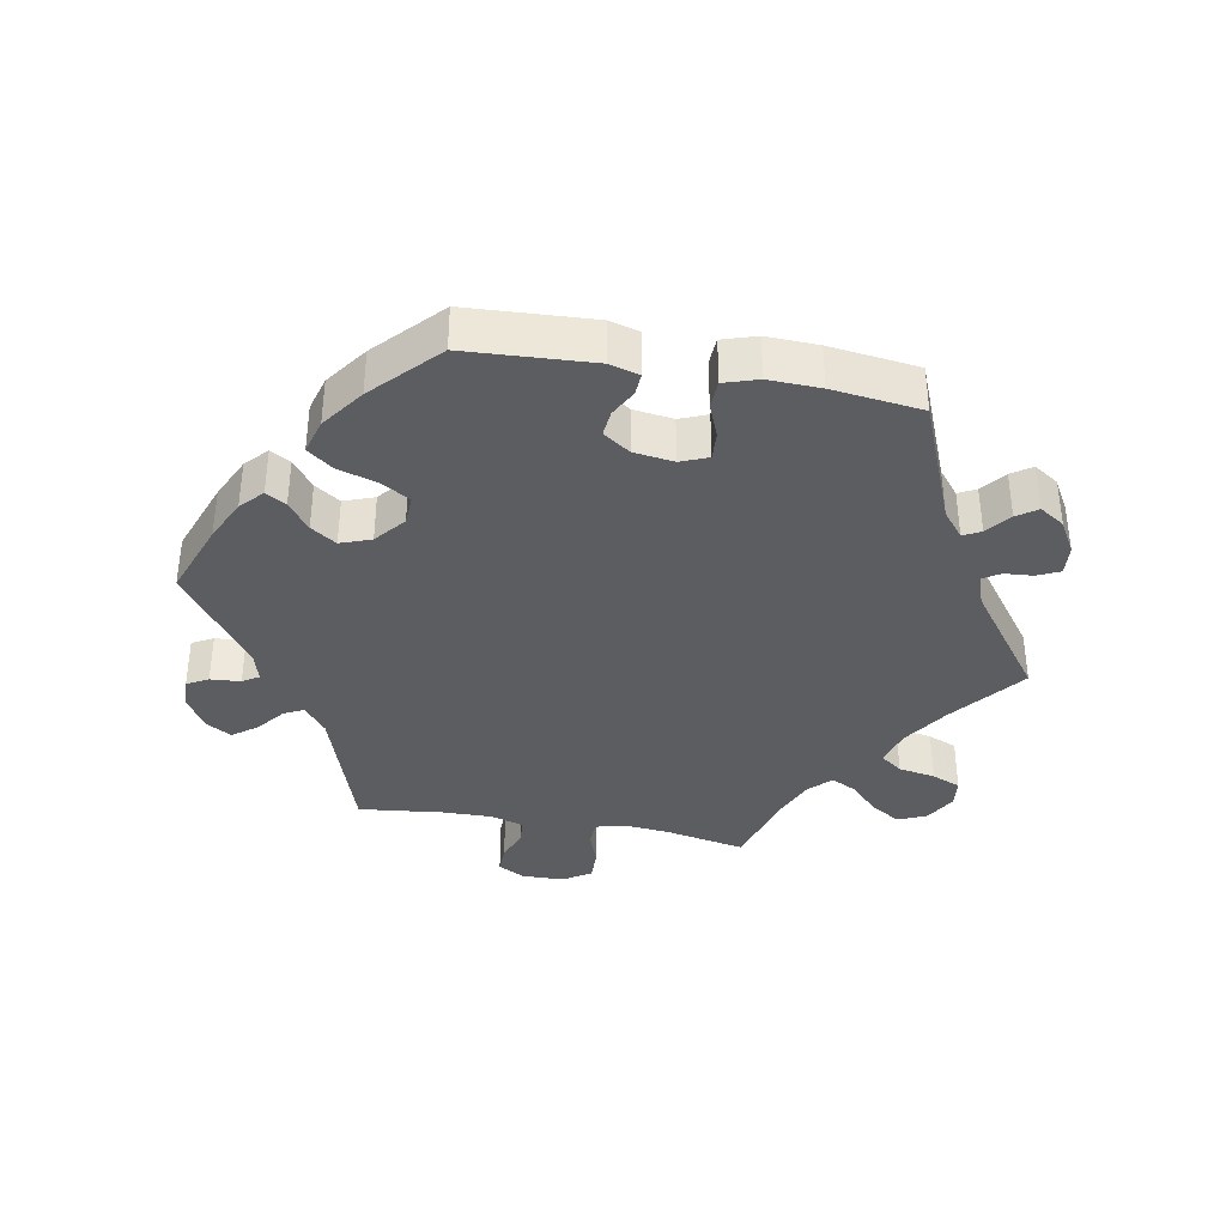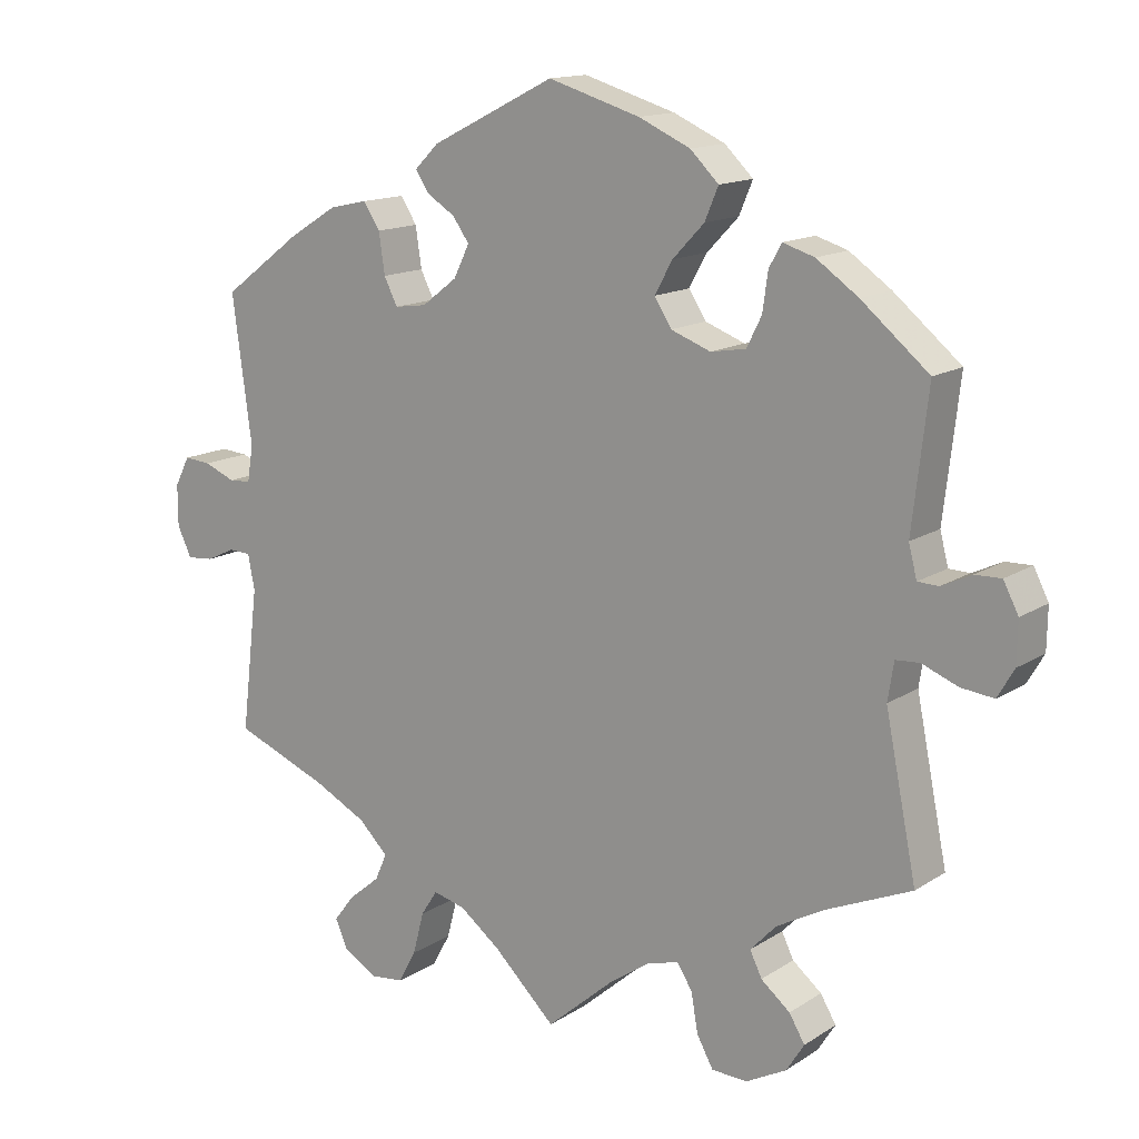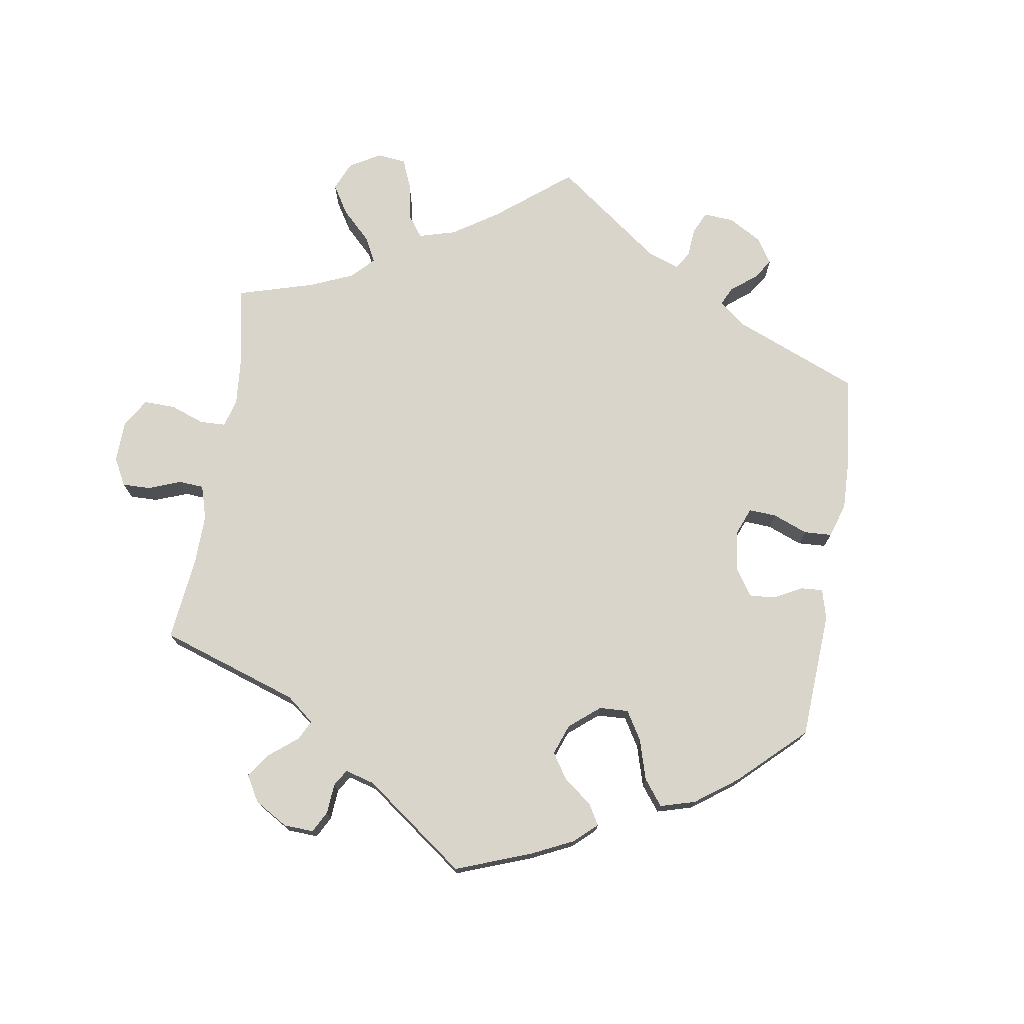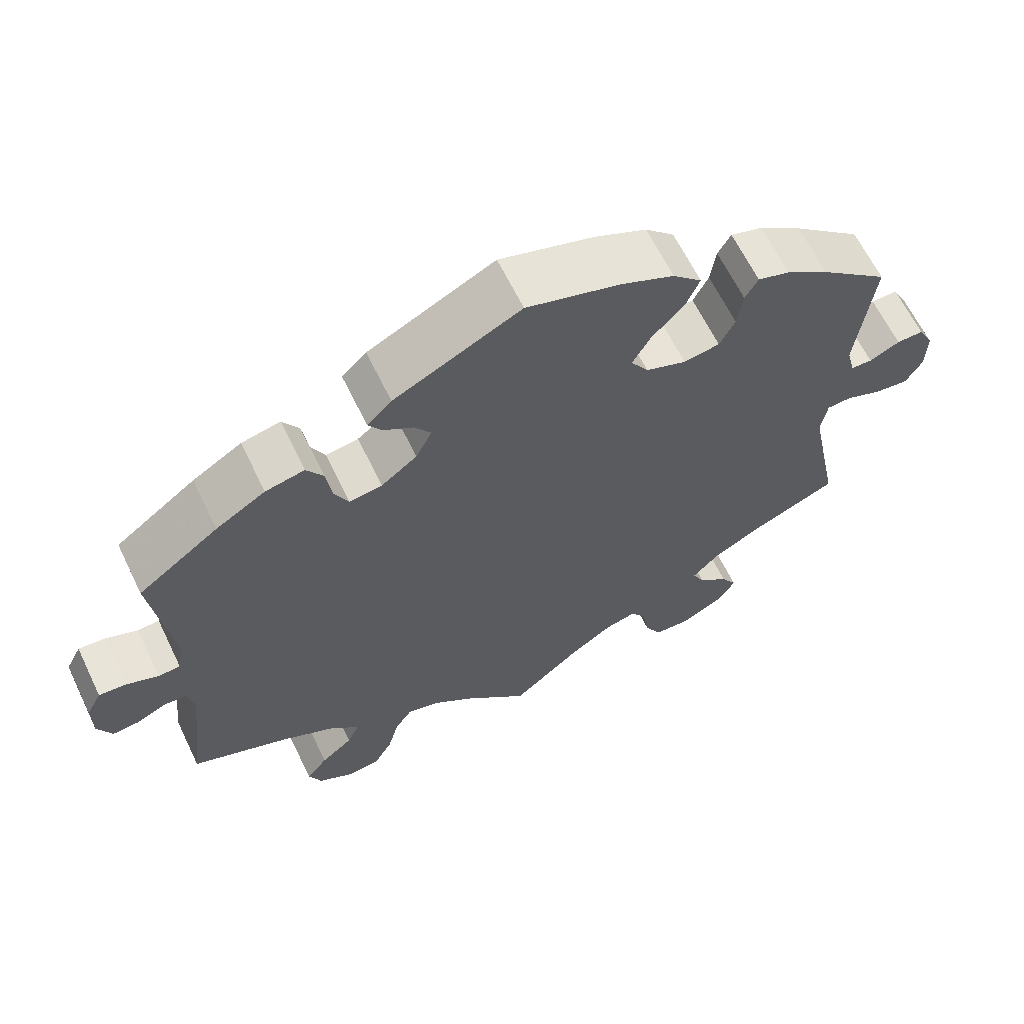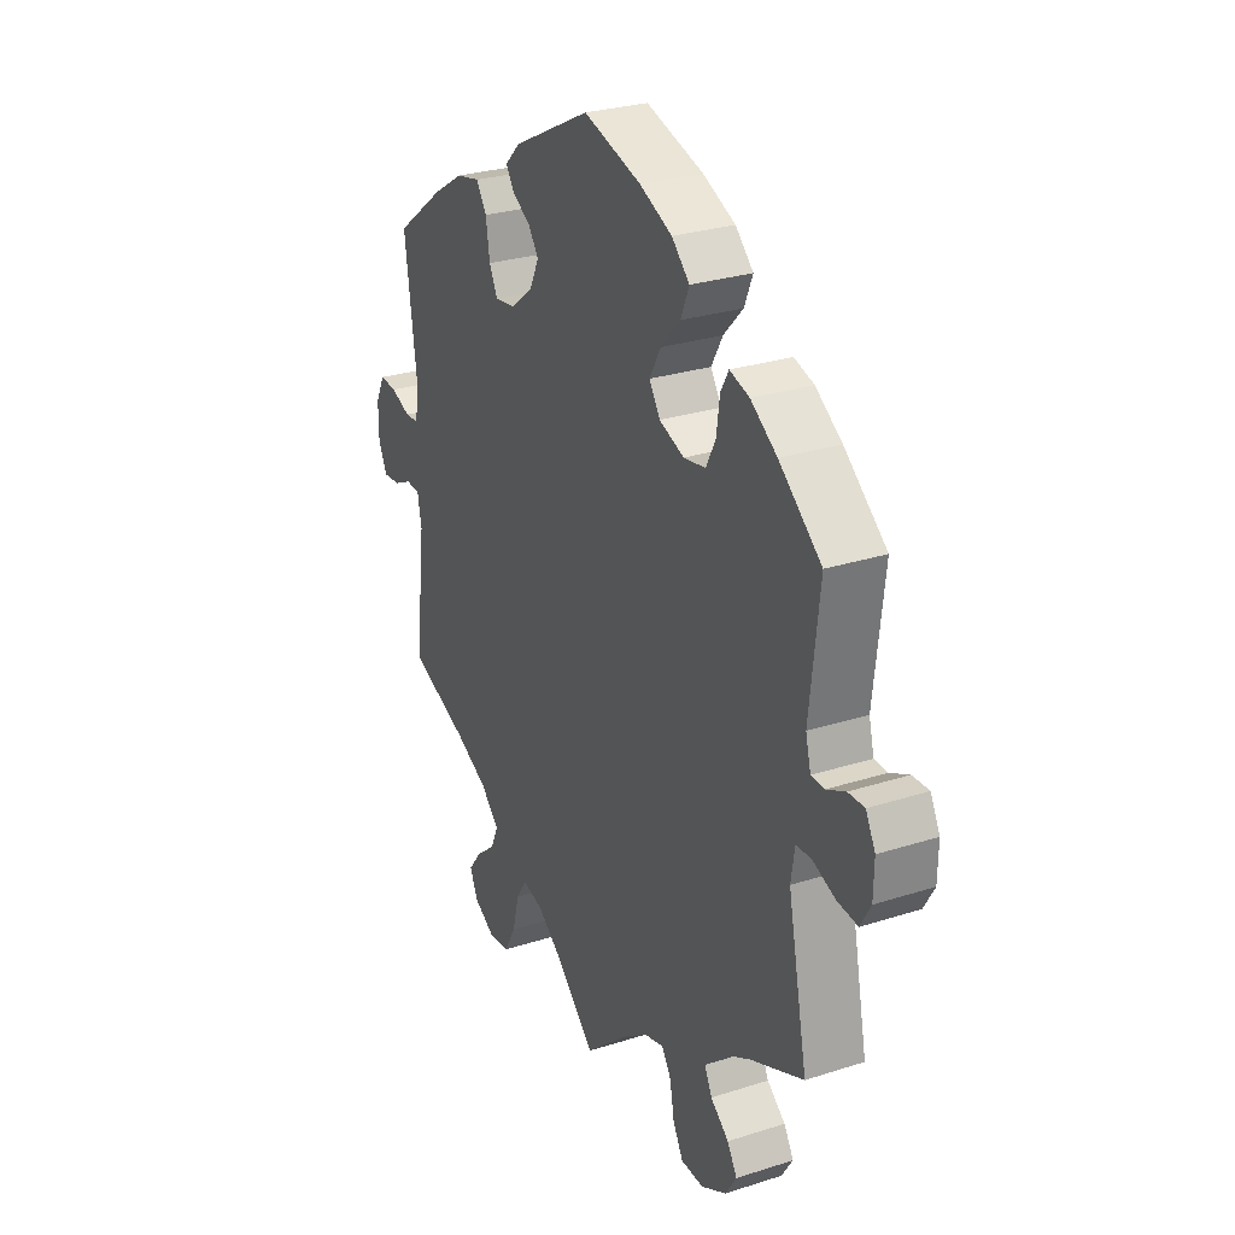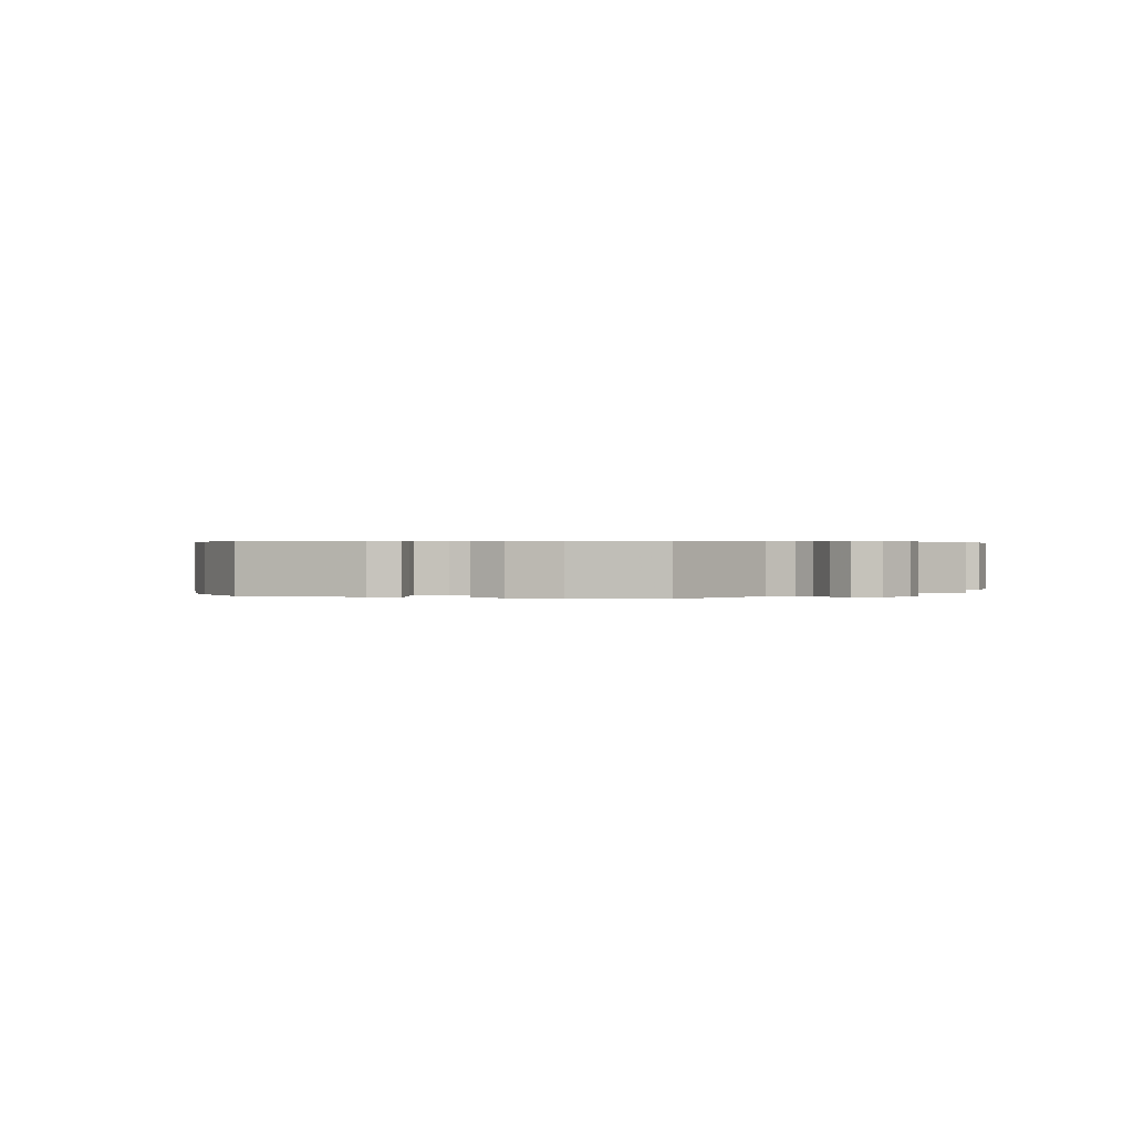
<metadata>
{"format":"obj","ext":"obj","renderer":"f3d","projection":"perspective","resolution":1024,"background":"white","views":[{"elev":-37.2,"azim":19.4,"up":"+Y"},{"elev":14.3,"azim":-143.8,"up":"+Z"},{"elev":74.6,"azim":-51.1,"up":"+Y"},{"elev":63.9,"azim":154.2,"up":"+Z"},{"elev":27.6,"azim":-116.2,"up":"+Z"},{"elev":0.4,"azim":47.1,"up":"+Y"}]}
</metadata>
<code>
v 0.475 0.07 0.095
v 0.483 0.07 0.047
v 0.512 0.07 0.045
v 0.554 0.07 0.062
v 0.59 0.07 0.065
v 0.61 0.07 0.026
v 0.61 0.07 -0.029
v 0.591 0.07 -0.069
v 0.555 0.07 -0.066
v 0.517 0.07 -0.048
v 0.487 0.07 -0.049
v 0.478 0.07 -0.096
v 0.501 0.07 -0.288
v 0.375 0.07 -0.338
v 0.304 0.07 -0.374
v 0.264 0.07 -0.413
v 0.28 0.07 -0.449
v 0.322 0.07 -0.484
v 0.35 0.07 -0.52
v 0.333 0.07 -0.559
v 0.288 0.07 -0.585
v 0.243 0.07 -0.58
v 0.219 0.07 -0.536
v 0.204 0.07 -0.479
v 0.182 0.07 -0.445
v 0.139 0.07 -0.456
v 0.085 0.07 -0.497
v 0.001 0.07 -0.578
v -0.089 0.07 -0.5
v -0.145 0.07 -0.461
v -0.187 0.07 -0.45
v -0.207 0.07 -0.482
v -0.216 0.07 -0.534
v -0.238 0.07 -0.574
v -0.286 0.07 -0.576
v -0.34 0.07 -0.547
v -0.364 0.07 -0.509
v -0.343 0.07 -0.474
v -0.304 0.07 -0.442
v -0.288 0.07 -0.409
v -0.323 0.07 -0.372
v -0.387 0.07 -0.337
v -0.501 0.07 -0.288
v -0.459 0.07 -0.079
v -0.467 0.07 -0.028
v -0.499 0.07 -0.026
v -0.547 0.07 -0.045
v -0.591 0.07 -0.05
v -0.613 0.07 -0.012
v -0.614 0.07 0.044
v -0.594 0.07 0.083
v -0.559 0.07 0.082
v -0.519 0.07 0.063
v -0.491 0.07 0.064
v -0.48 0.07 0.107
v -0.501 0.07 0.289
v -0.411 0.07 0.364
v -0.355 0.07 0.403
v -0.313 0.07 0.416
v -0.296 0.07 0.386
v -0.289 0.07 0.335
v -0.269 0.07 0.295
v -0.222 0.07 0.287
v -0.169 0.07 0.307
v -0.146 0.07 0.343
v -0.17 0.07 0.386
v -0.212 0.07 0.43
v -0.23 0.07 0.473
v -0.192 0.07 0.51
v -0.123 0.07 0.541
v 0 0.07 0.578
v 0.166 0.07 0.495
v 0.198 0.07 0.463
v 0.18 0.07 0.436
v 0.142 0.07 0.412
v 0.12 0.07 0.381
v 0.141 0.07 0.338
v 0.188 0.07 0.302
v 0.231 0.07 0.296
v 0.249 0.07 0.332
v 0.257 0.07 0.386
v 0.279 0.07 0.42
v 0.33 0.07 0.409
v 0.395 0.07 0.369
v 0.501 0.07 0.29
v 0.475 0 0.095
v 0.483 0 0.047
v 0.512 0 0.045
v 0.554 0 0.062
v 0.59 0 0.065
v 0.61 0 0.026
v 0.61 0 -0.029
v 0.591 0 -0.069
v 0.555 0 -0.066
v 0.517 0 -0.048
v 0.487 0 -0.049
v 0.478 0 -0.096
v 0.501 0 -0.288
v 0.375 0 -0.338
v 0.304 0 -0.374
v 0.264 0 -0.413
v 0.28 0 -0.449
v 0.322 0 -0.484
v 0.35 0 -0.52
v 0.333 0 -0.559
v 0.288 0 -0.585
v 0.243 0 -0.58
v 0.219 0 -0.536
v 0.204 0 -0.479
v 0.182 0 -0.445
v 0.139 0 -0.456
v 0.085 0 -0.497
v 0.001 0 -0.578
v -0.089 0 -0.5
v -0.145 0 -0.461
v -0.187 0 -0.45
v -0.207 0 -0.482
v -0.216 0 -0.534
v -0.238 0 -0.574
v -0.286 0 -0.576
v -0.34 0 -0.547
v -0.364 0 -0.509
v -0.343 0 -0.474
v -0.304 0 -0.442
v -0.288 0 -0.409
v -0.323 0 -0.372
v -0.387 0 -0.337
v -0.501 0 -0.288
v -0.459 0 -0.079
v -0.467 0 -0.028
v -0.499 0 -0.026
v -0.547 0 -0.045
v -0.591 0 -0.05
v -0.613 0 -0.012
v -0.614 0 0.044
v -0.594 0 0.083
v -0.559 0 0.082
v -0.519 0 0.063
v -0.491 0 0.064
v -0.48 0 0.107
v -0.501 0 0.289
v -0.411 0 0.364
v -0.355 0 0.403
v -0.313 0 0.416
v -0.296 0 0.386
v -0.289 0 0.335
v -0.269 0 0.295
v -0.222 0 0.287
v -0.169 0 0.307
v -0.146 0 0.343
v -0.17 0 0.386
v -0.212 0 0.43
v -0.23 0 0.473
v -0.192 0 0.51
v -0.123 0 0.541
v 0 0 0.578
v 0.166 0 0.495
v 0.198 0 0.463
v 0.18 0 0.436
v 0.142 0 0.412
v 0.12 0 0.381
v 0.141 0 0.338
v 0.188 0 0.302
v 0.231 0 0.296
v 0.249 0 0.332
v 0.257 0 0.386
v 0.279 0 0.42
v 0.33 0 0.409
v 0.395 0 0.369
v 0.501 0 0.29
f 84 85 1
f 83 84 1 2
f 80 81 82 83
f 79 80 83 2
f 78 79 2
f 77 78 2
f 72 73 74 75
f 72 75 76
f 71 72 76
f 70 71 76 77
f 66 67 68 69
f 65 66 69 70
f 58 59 60 61
f 58 61 62
f 55 56 57 58
f 54 55 58 62
f 50 51 52 53
f 50 53 54
f 49 50 54
f 46 47 48 49
f 45 46 49 54
f 42 43 44
f 41 42 44 45
f 40 41 45 54
f 36 37 38 39
f 36 39 40
f 35 36 40
f 32 33 34 35
f 31 32 35 40
f 30 31 40 54
f 27 28 29
f 26 27 29 30
f 25 26 30 54
f 21 22 23 24
f 21 24 25
f 20 21 25
f 17 18 19 20
f 17 20 25 54
f 12 13 14
f 11 12 14 15
f 7 8 9 10
f 7 10 11
f 6 7 11
f 3 4 5 6
f 2 3 6 11
f 65 70 77 2
f 17 54 62 63
f 16 17 63 64
f 15 16 64 65
f 2 11 15 65
f 86 170 169
f 87 86 169 168
f 168 167 166 165
f 87 168 165 164
f 87 164 163
f 87 163 162
f 160 159 158 157
f 161 160 157
f 161 157 156
f 162 161 156 155
f 154 153 152 151
f 155 154 151 150
f 146 145 144 143
f 147 146 143
f 143 142 141 140
f 147 143 140 139
f 138 137 136 135
f 139 138 135
f 139 135 134
f 134 133 132 131
f 139 134 131 130
f 129 128 127
f 130 129 127 126
f 139 130 126 125
f 124 123 122 121
f 125 124 121
f 125 121 120
f 120 119 118 117
f 125 120 117 116
f 139 125 116 115
f 114 113 112
f 115 114 112 111
f 139 115 111 110
f 109 108 107 106
f 110 109 106
f 110 106 105
f 105 104 103 102
f 139 110 105 102
f 99 98 97
f 100 99 97 96
f 95 94 93 92
f 96 95 92
f 96 92 91
f 91 90 89 88
f 96 91 88 87
f 87 162 155 150
f 148 147 139 102
f 149 148 102 101
f 150 149 101 100
f 150 100 96 87
f 1 86 87 2
f 2 87 88 3
f 3 88 89 4
f 4 89 90 5
f 5 90 91 6
f 6 91 92 7
f 7 92 93 8
f 8 93 94 9
f 9 94 95 10
f 10 95 96 11
f 11 96 97 12
f 12 97 98 13
f 13 98 99 14
f 14 99 100 15
f 15 100 101 16
f 16 101 102 17
f 17 102 103 18
f 18 103 104 19
f 19 104 105 20
f 20 105 106 21
f 21 106 107 22
f 22 107 108 23
f 23 108 109 24
f 24 109 110 25
f 25 110 111 26
f 26 111 112 27
f 27 112 113 28
f 28 113 114 29
f 29 114 115 30
f 30 115 116 31
f 31 116 117 32
f 32 117 118 33
f 33 118 119 34
f 34 119 120 35
f 35 120 121 36
f 36 121 122 37
f 37 122 123 38
f 38 123 124 39
f 39 124 125 40
f 40 125 126 41
f 41 126 127 42
f 42 127 128 43
f 43 128 129 44
f 44 129 130 45
f 45 130 131 46
f 46 131 132 47
f 47 132 133 48
f 48 133 134 49
f 49 134 135 50
f 50 135 136 51
f 51 136 137 52
f 52 137 138 53
f 53 138 139 54
f 54 139 140 55
f 55 140 141 56
f 56 141 142 57
f 57 142 143 58
f 58 143 144 59
f 59 144 145 60
f 60 145 146 61
f 61 146 147 62
f 62 147 148 63
f 63 148 149 64
f 64 149 150 65
f 65 150 151 66
f 66 151 152 67
f 67 152 153 68
f 68 153 154 69
f 69 154 155 70
f 70 155 156 71
f 71 156 157 72
f 72 157 158 73
f 73 158 159 74
f 74 159 160 75
f 75 160 161 76
f 76 161 162 77
f 77 162 163 78
f 78 163 164 79
f 79 164 165 80
f 80 165 166 81
f 81 166 167 82
f 82 167 168 83
f 83 168 169 84
f 84 169 170 85
f 85 170 86 1

</code>
